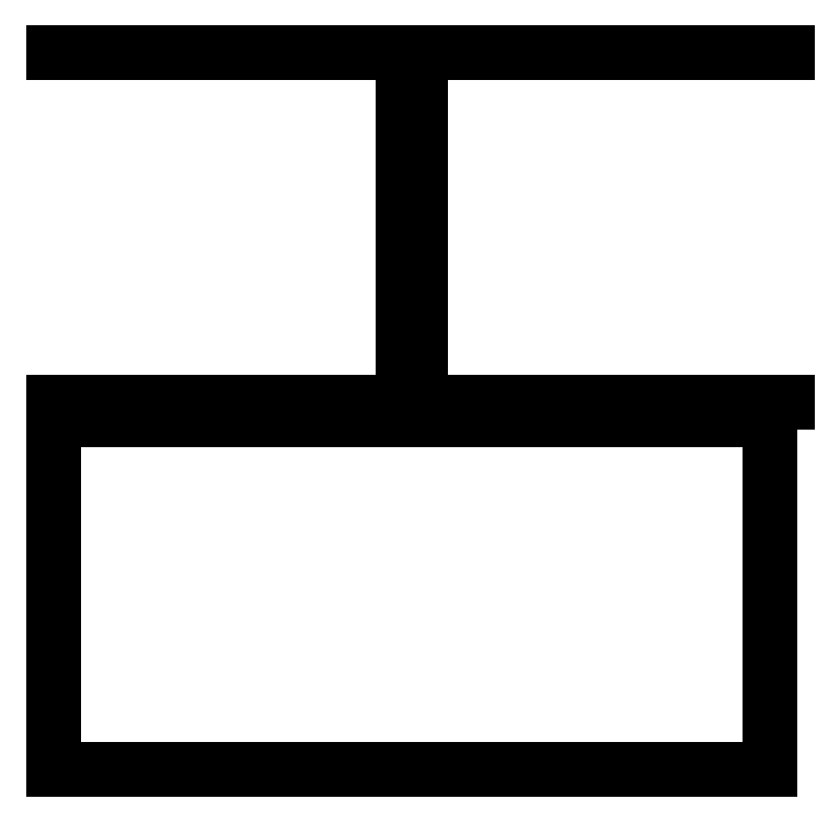
<metadata>
{"format":"dxf","ext":"dxf","renderer":"ezdxf+matplotlib","layout":"modelspace","background":"white","min_lineweight":24,"dpi":150}
</metadata>
<code>
0
SECTION
2
ENTITIES
0
LINE
8
default
10
0
20
47.66
11
97.66
21
47.66
39
0
0
LINE
8
default
10
0
20
0
11
97.66
21
0
39
0
0
LINE
8
default
10
50
20
50
11
50
21
97.66
39
0
0
LINE
8
default
10
47.66
20
50
11
47.66
21
97.66
39
0
0
LINE
8
default
10
97.66
20
0
11
97.66
21
47.66
39
0
0
LINE
8
default
10
50
20
50
11
100
21
50
39
0
0
LINE
8
default
10
0
20
97.66
11
47.66
21
97.66
39
0
0
LINE
8
default
10
0
20
50
11
47.66
21
50
39
0
0
LINE
8
default
10
50
20
97.66
11
100
21
97.66
39
0
0
LINE
8
default
10
0
20
0
11
0
21
47.66
39
0
0
ENDSEC
0
EOF

</code>
